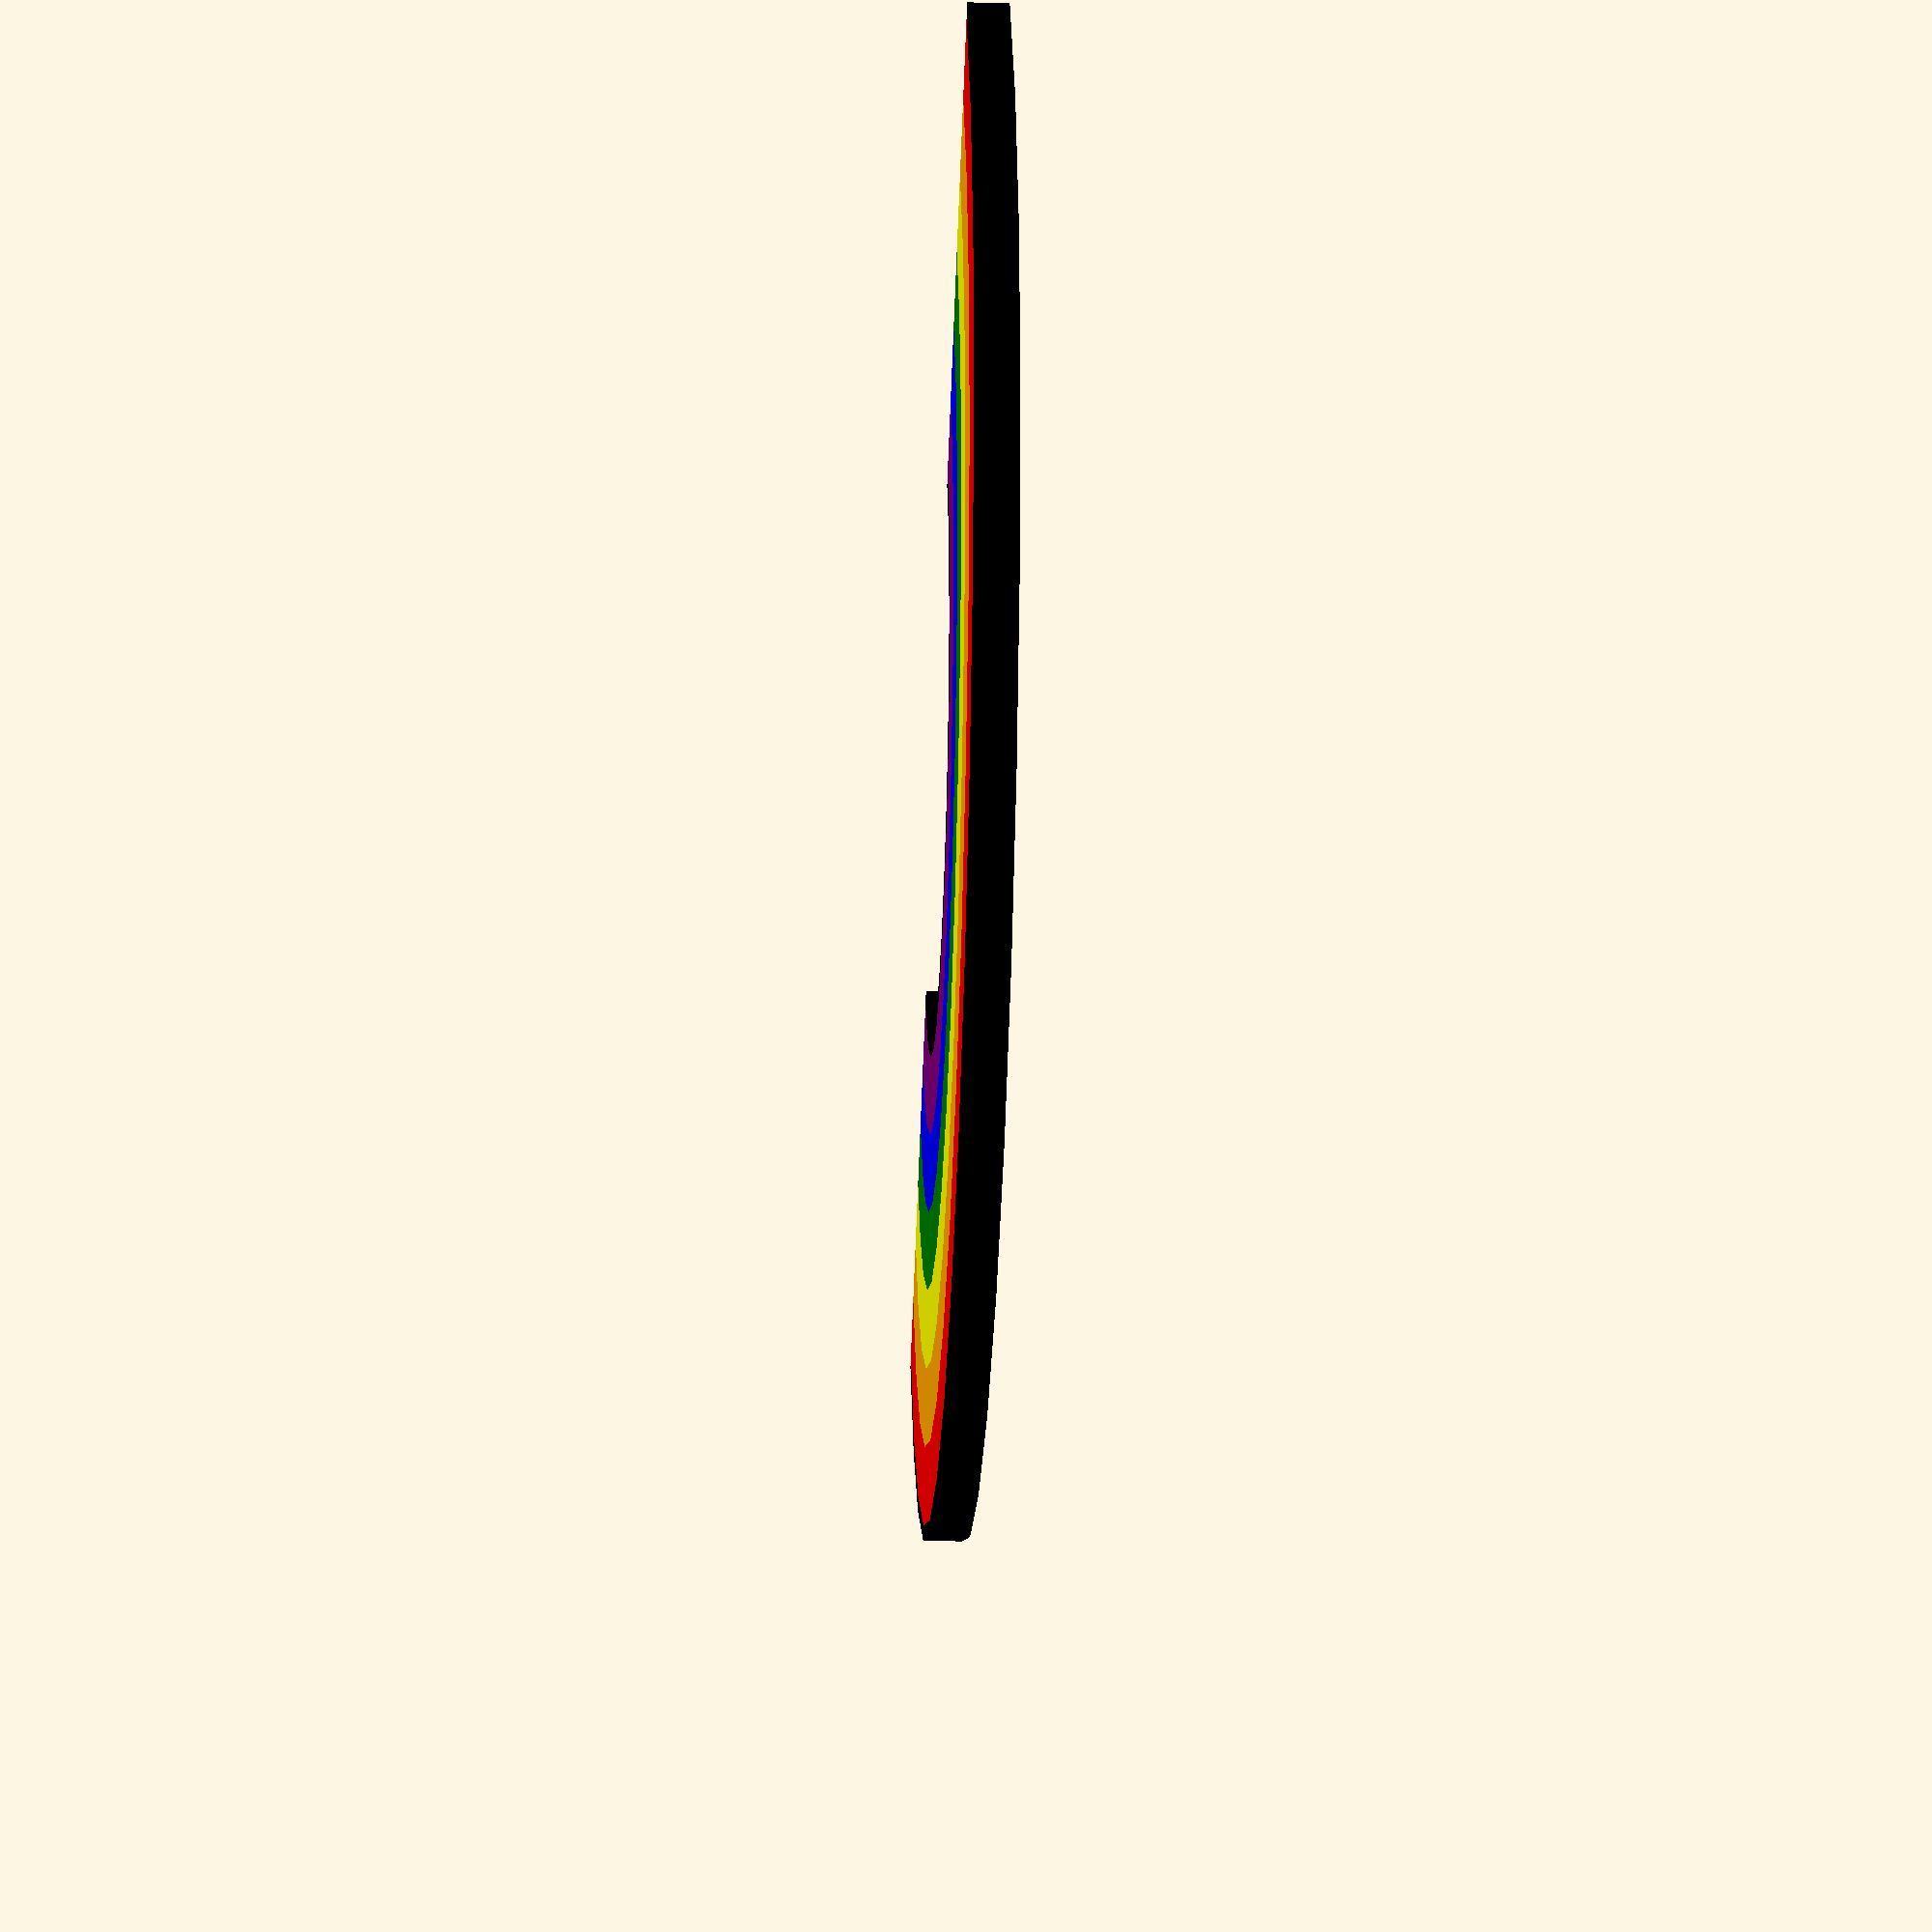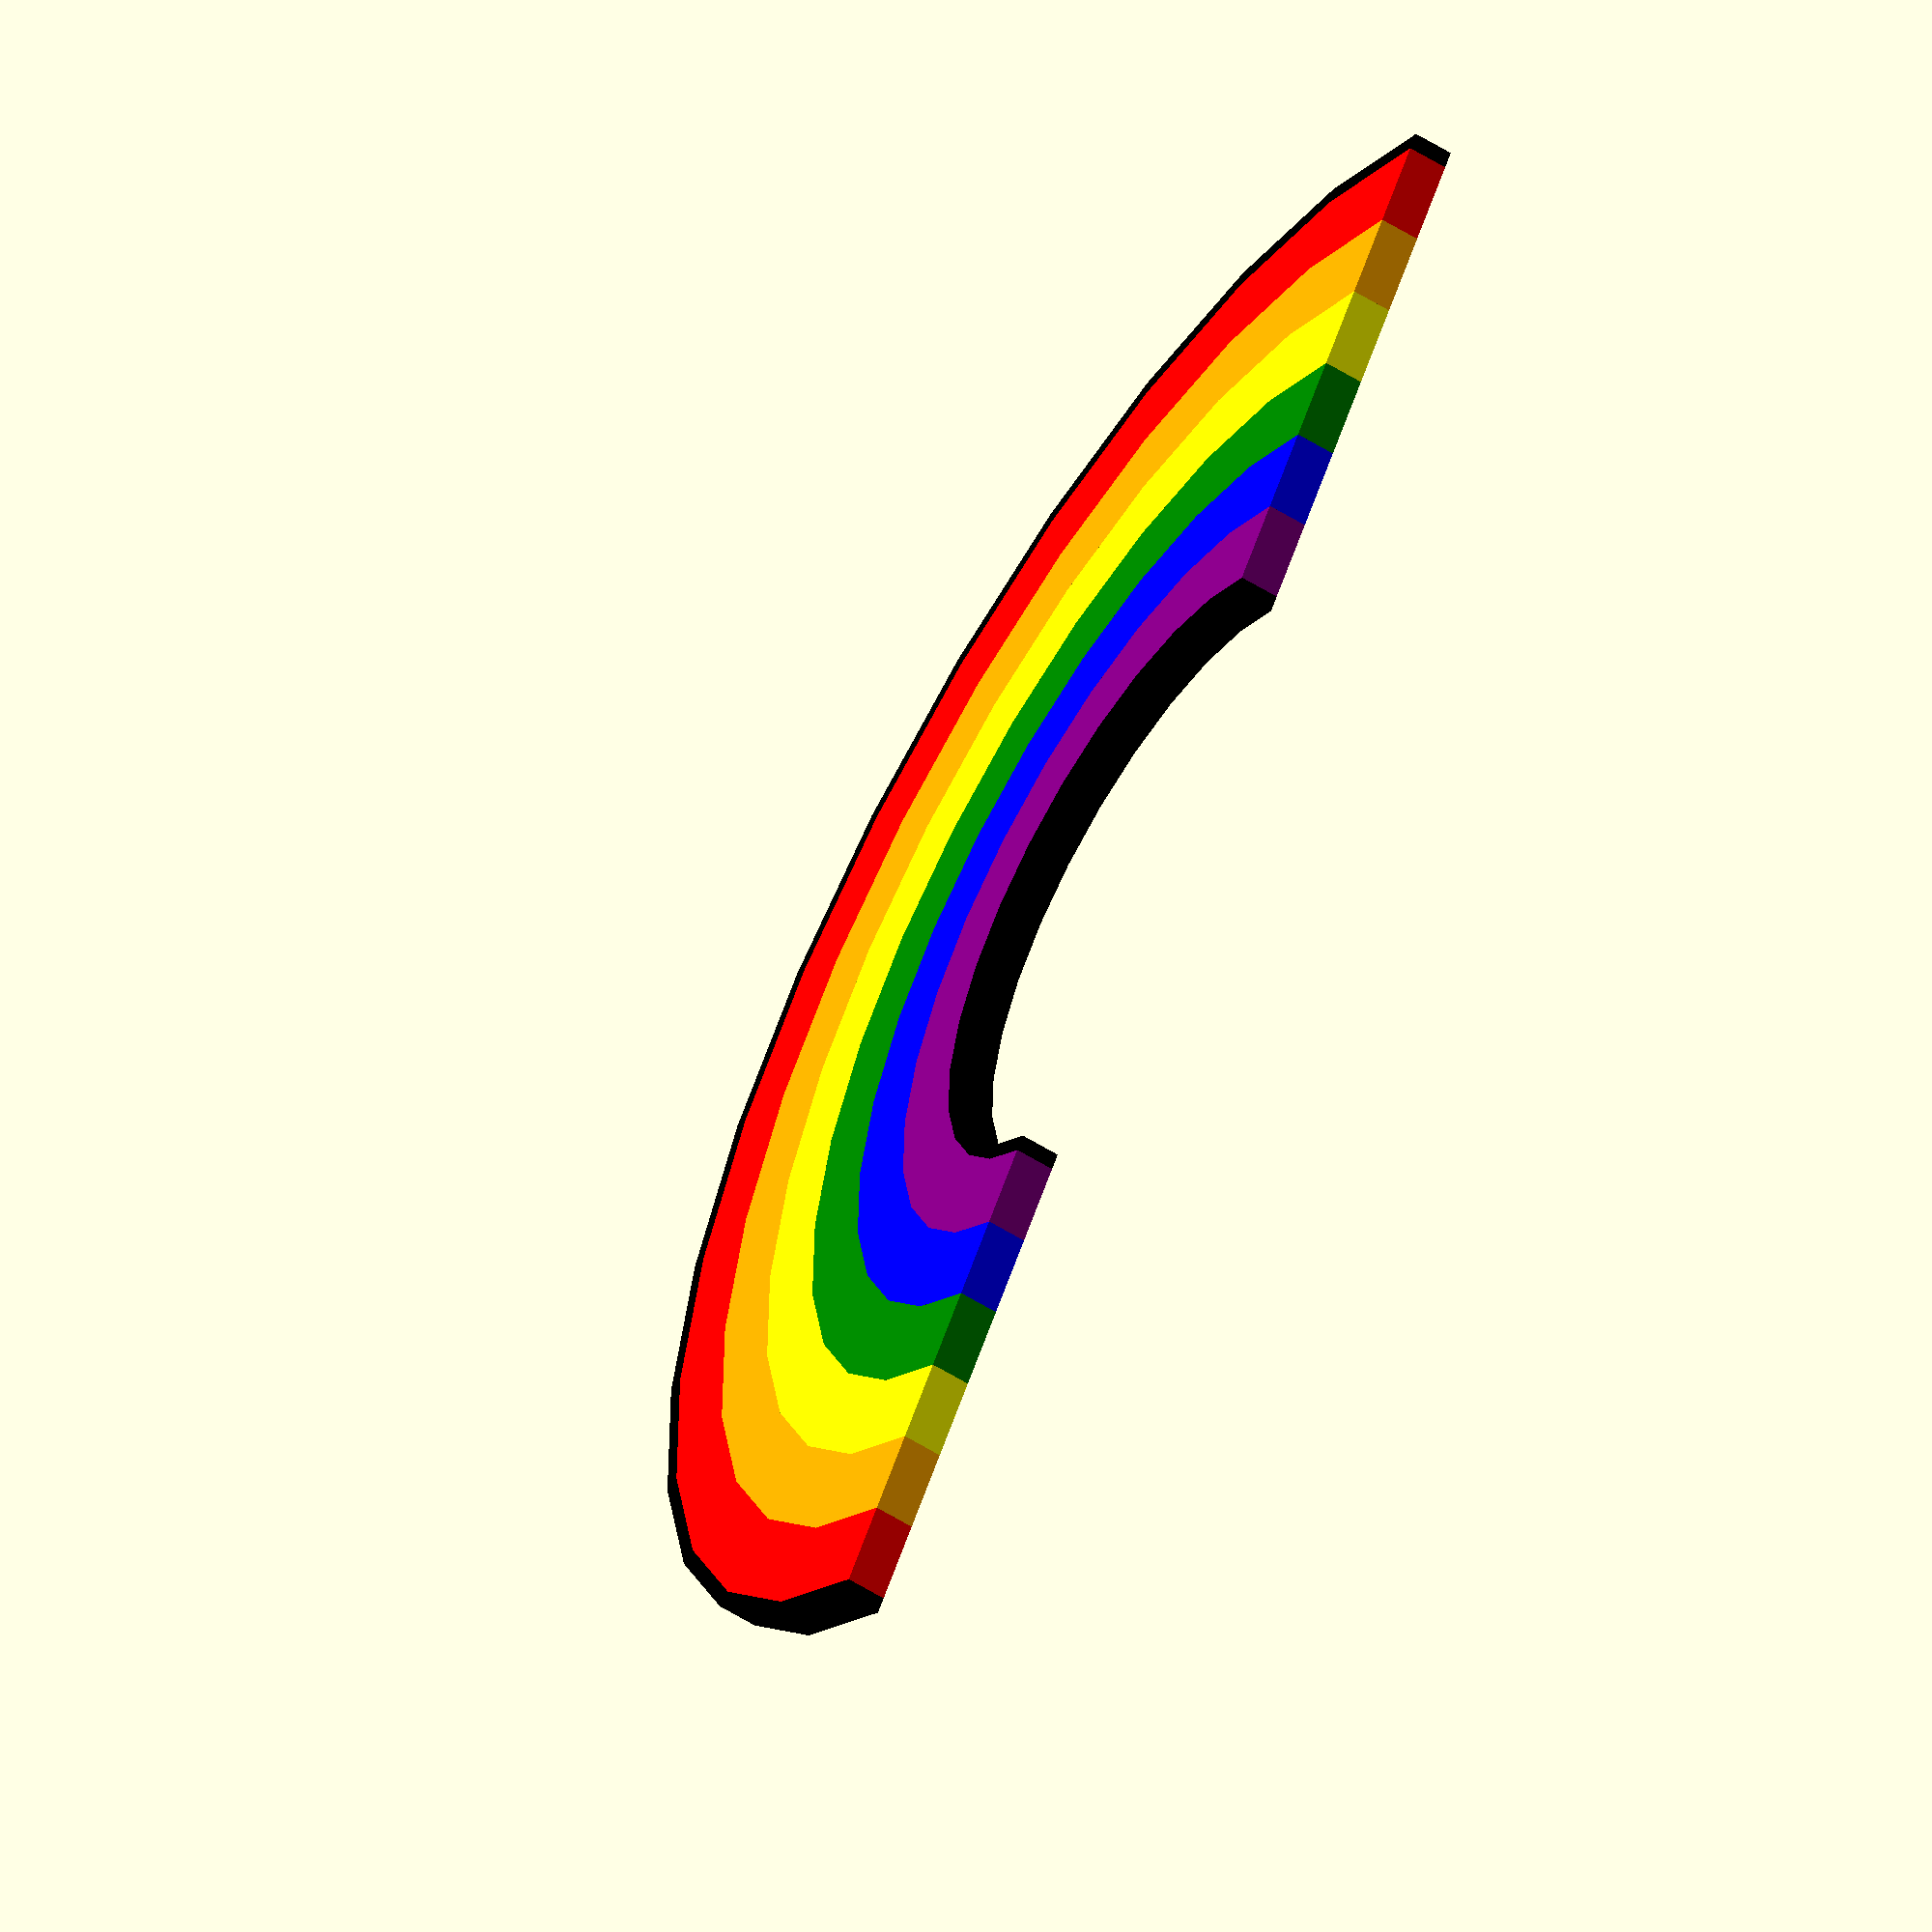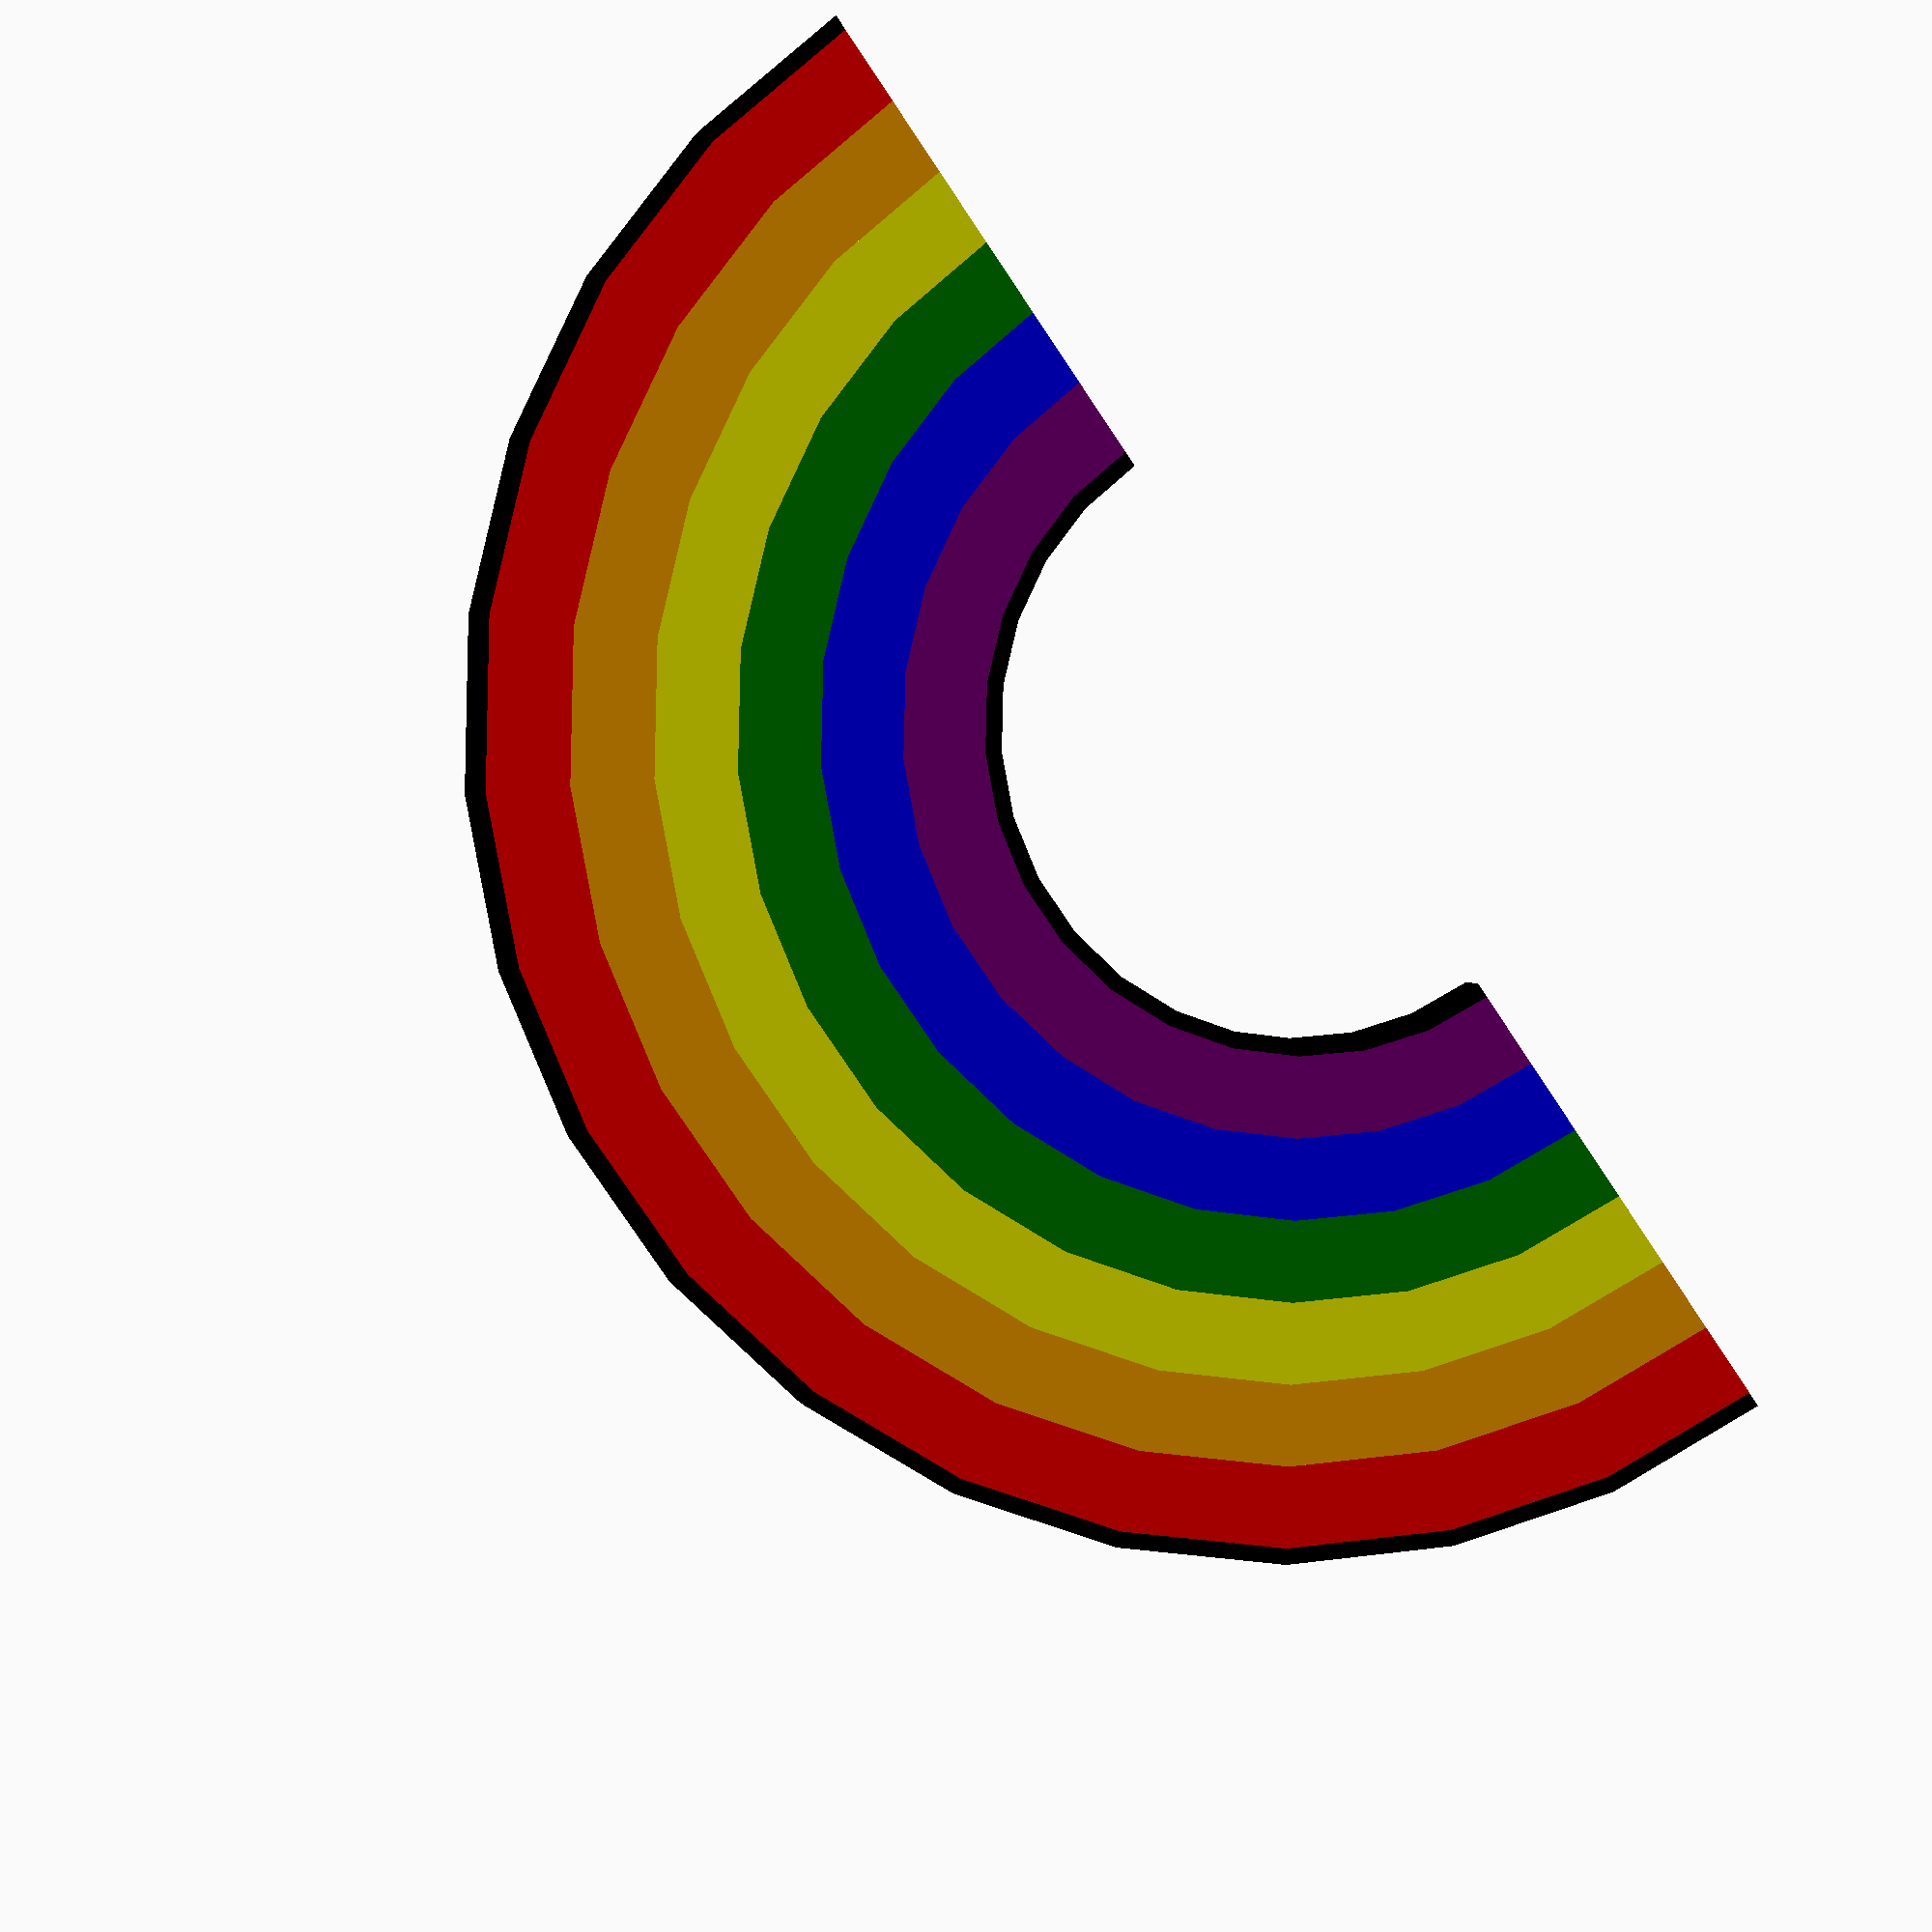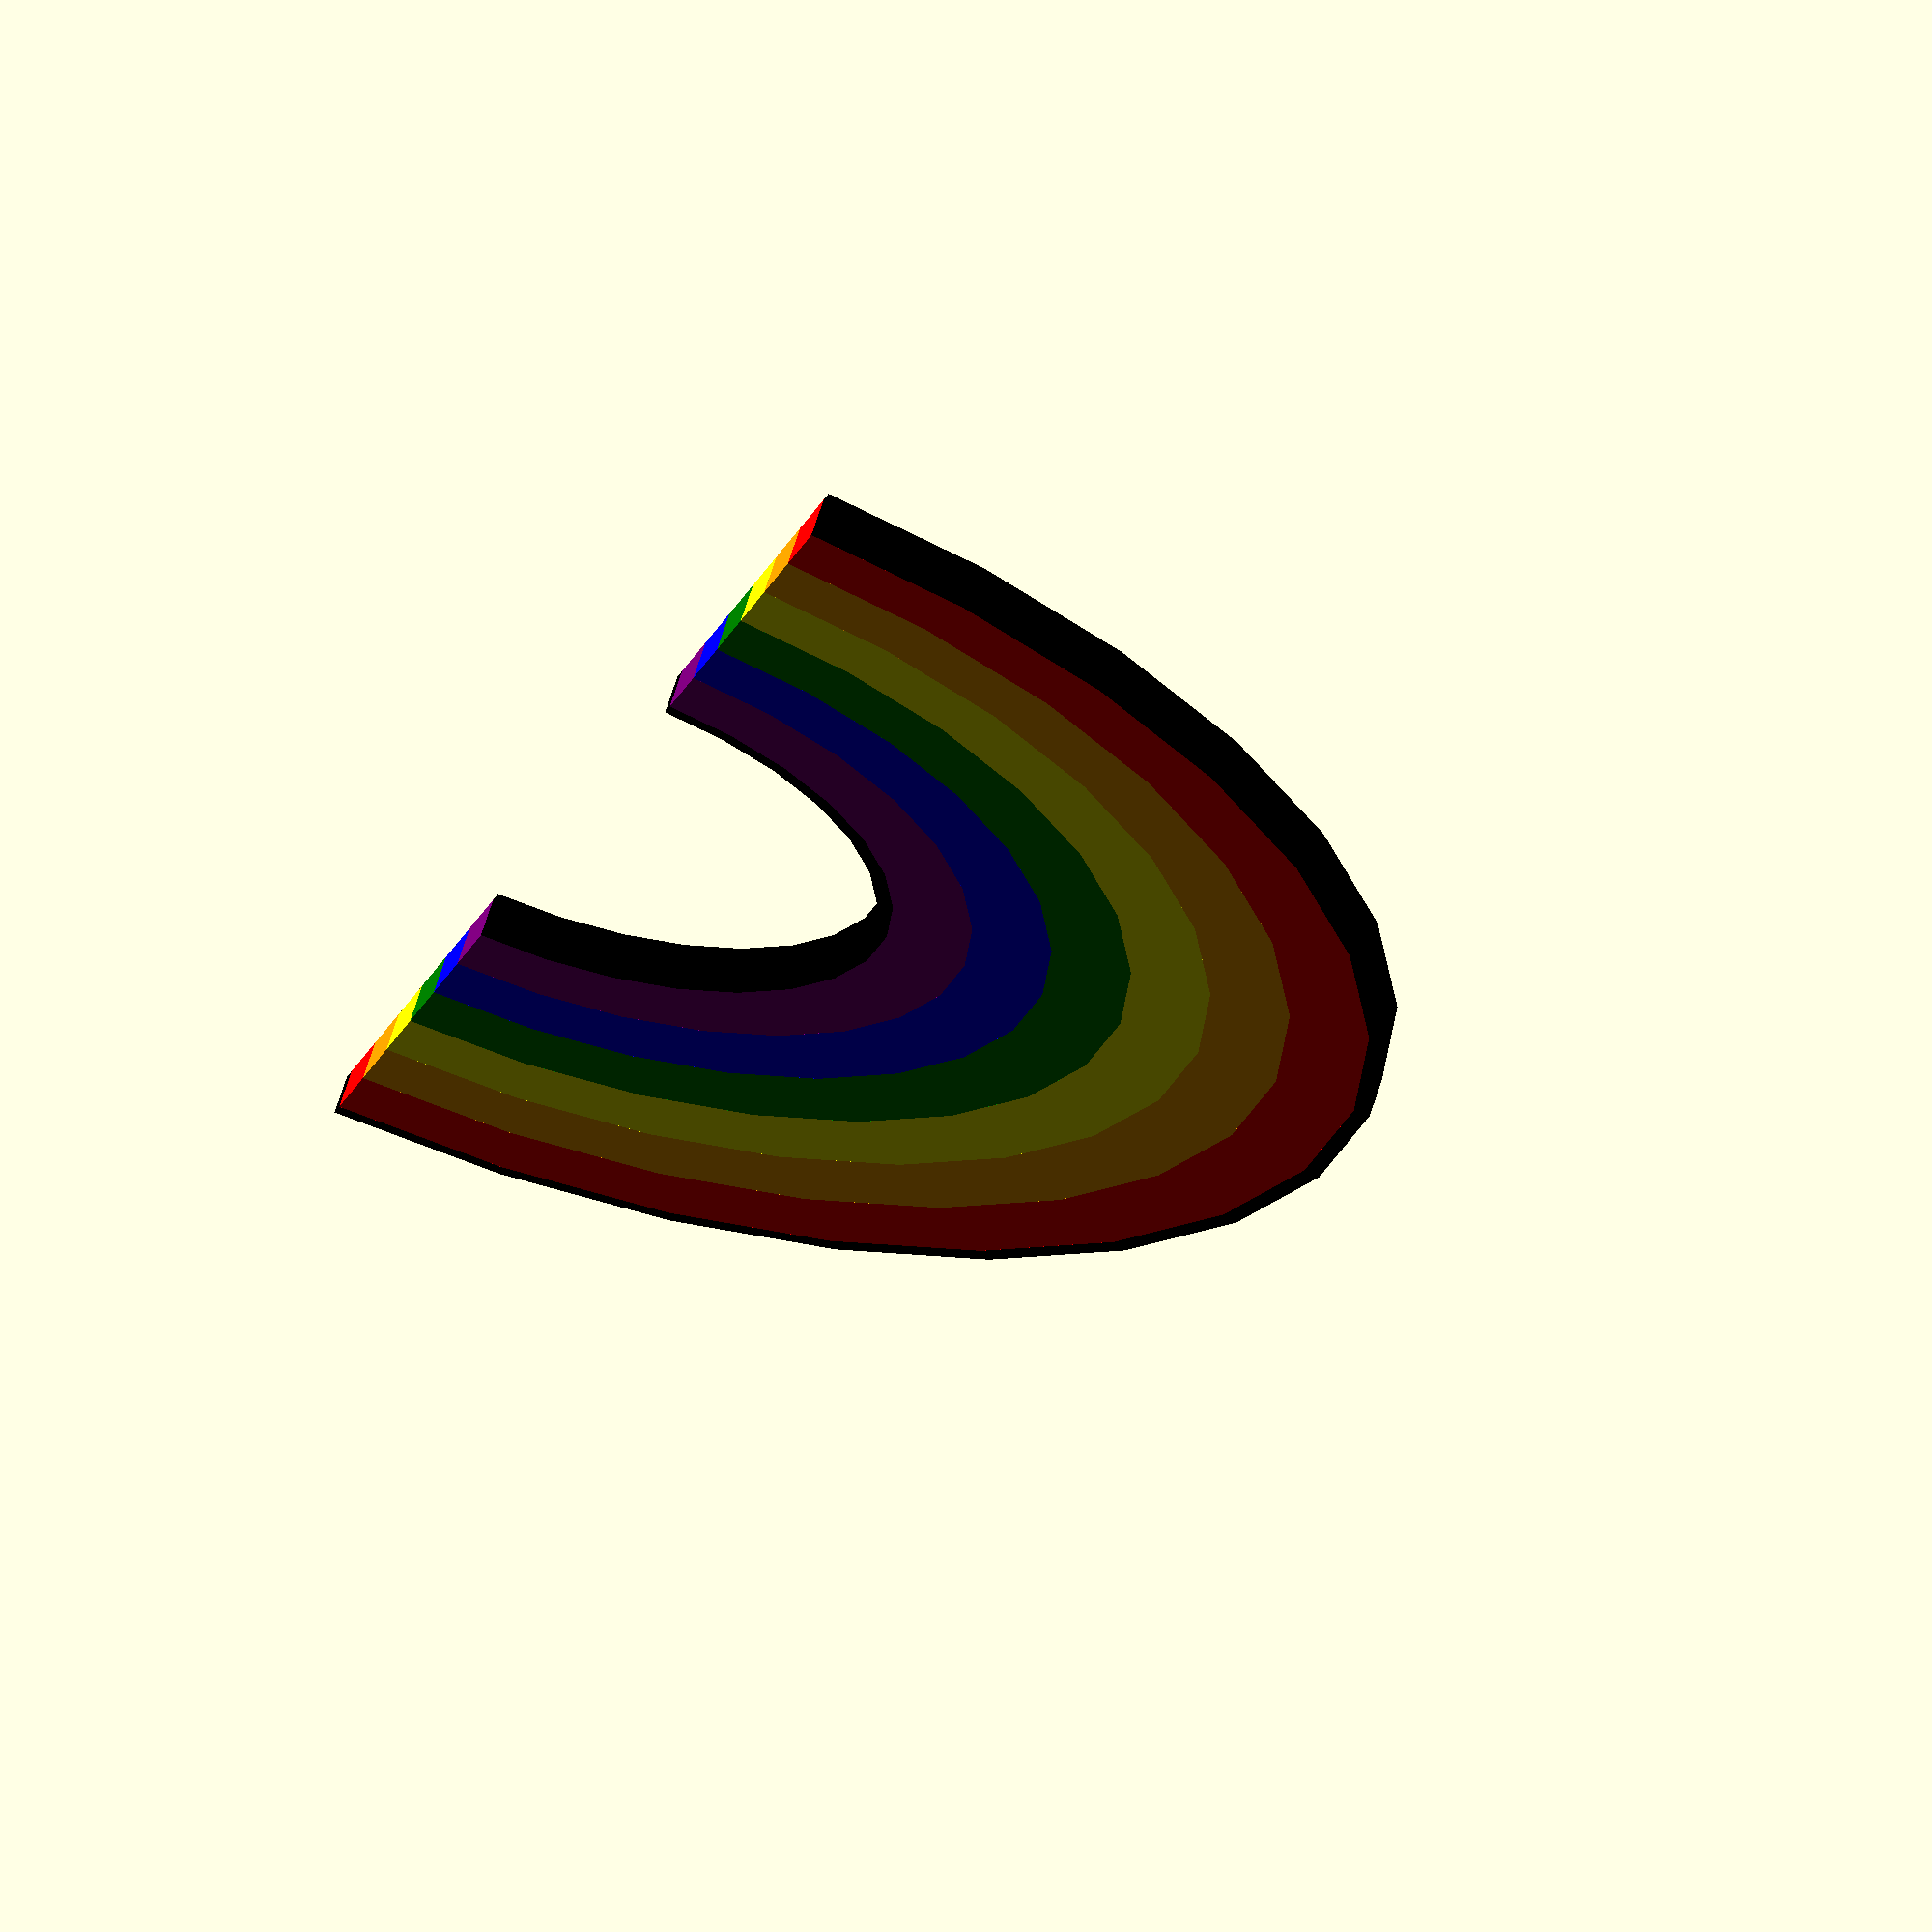
<openscad>
radius = 100;
width = 10;
rainbowThick = 5;

sections = [
    ["red", radius - width],
    ["orange", radius - 2 * width],
    ["yellow", radius - 3 * width],
    ["green", radius - 4 * width],
    ["blue", radius - 5 * width],
    ["purple", radius - 6 * width]
  ];

color("black")
  segment(radius, 2);

for (i = sections) {
  color(i[0])
    segment(i[1]);
}

color("black")
  segment(radius - 6 * width - 2, 2);

module segment(radius, width = 10) {
  rotate_extrude(angle = 180)
    translate([radius, 0, 0])
      square([width, rainbowThick]);
}

</openscad>
<views>
elev=22.1 azim=214.1 roll=267.3 proj=p view=wireframe
elev=57.3 azim=51.8 roll=236.9 proj=o view=solid
elev=178.1 azim=304.6 roll=11.1 proj=p view=wireframe
elev=116.3 azim=287.3 roll=162.7 proj=o view=solid
</views>
